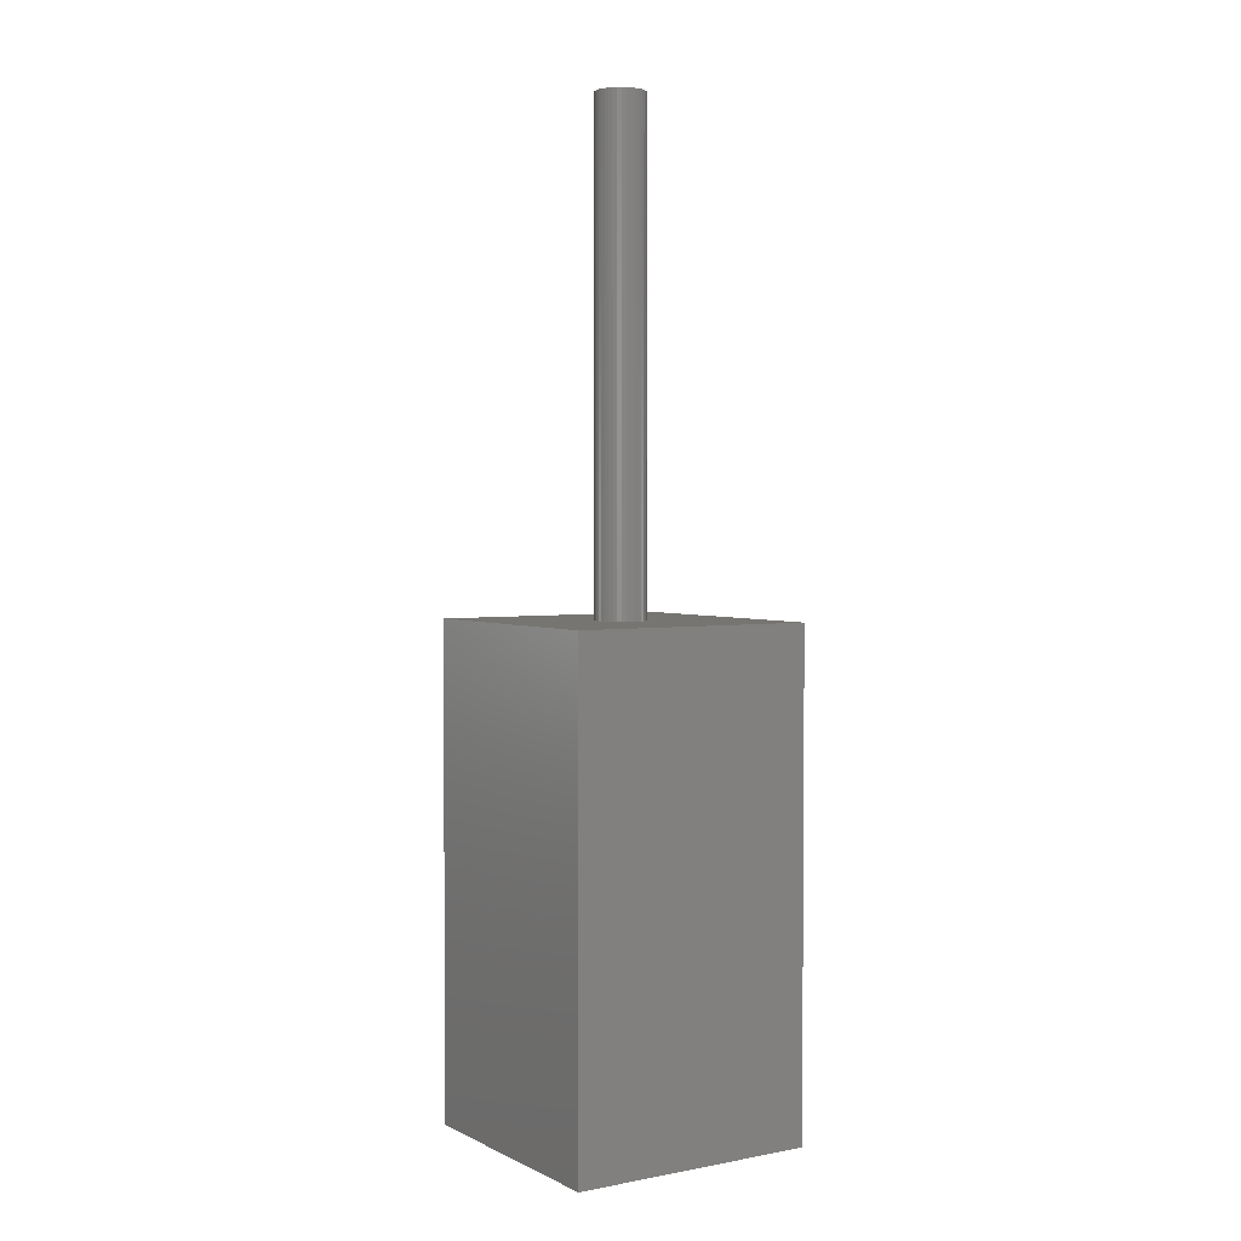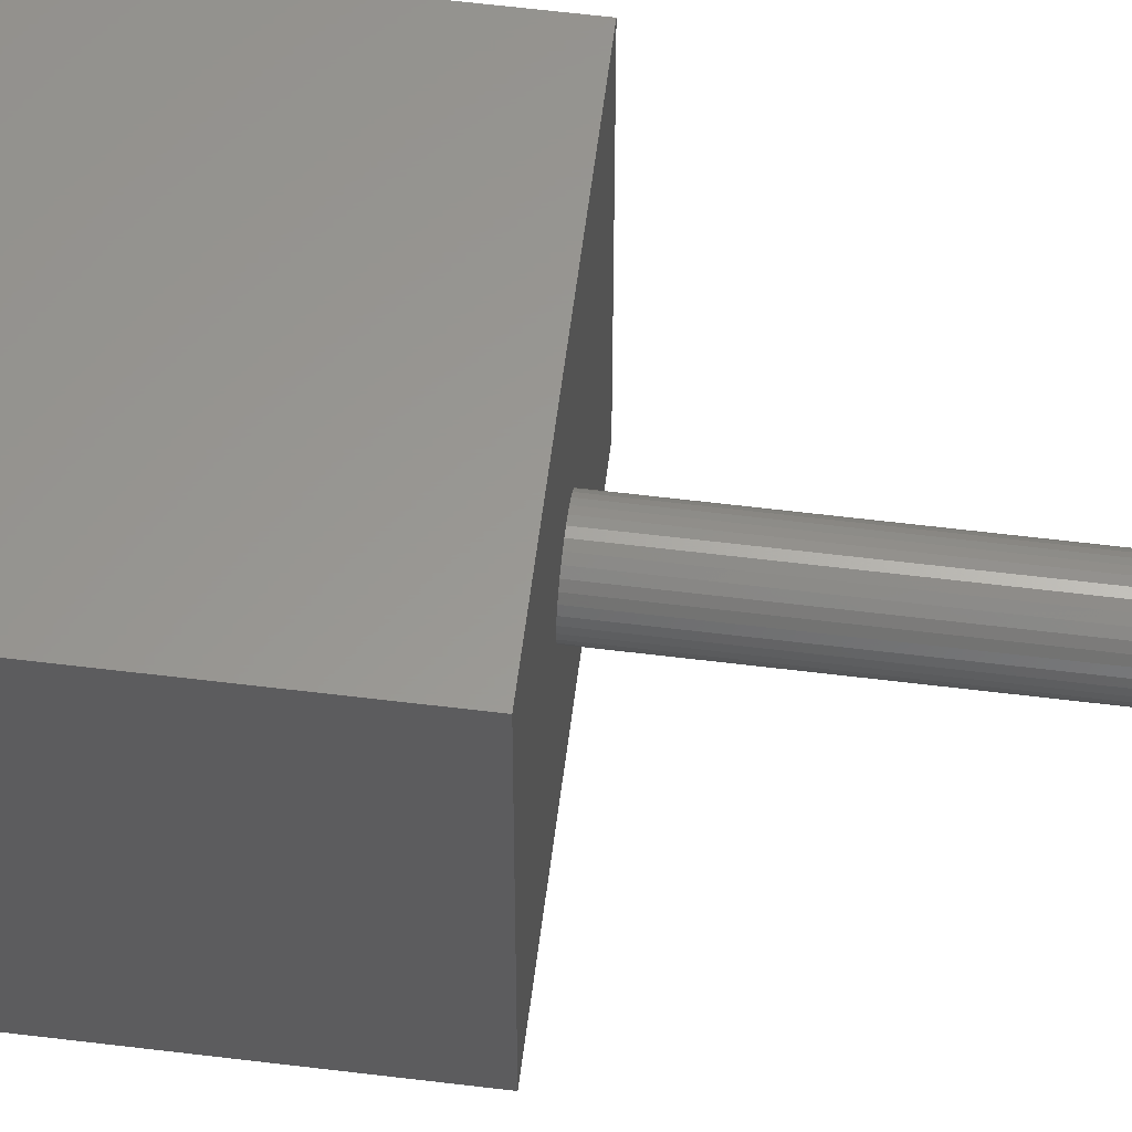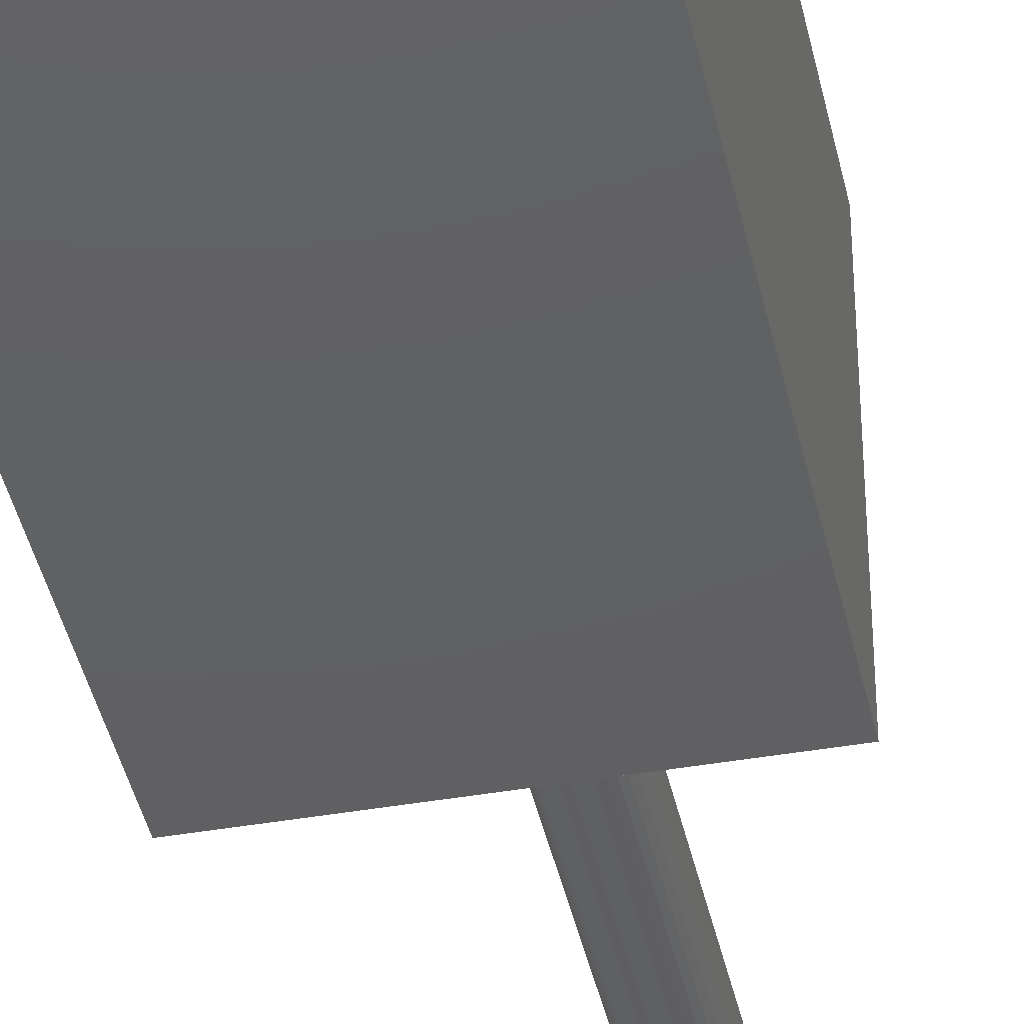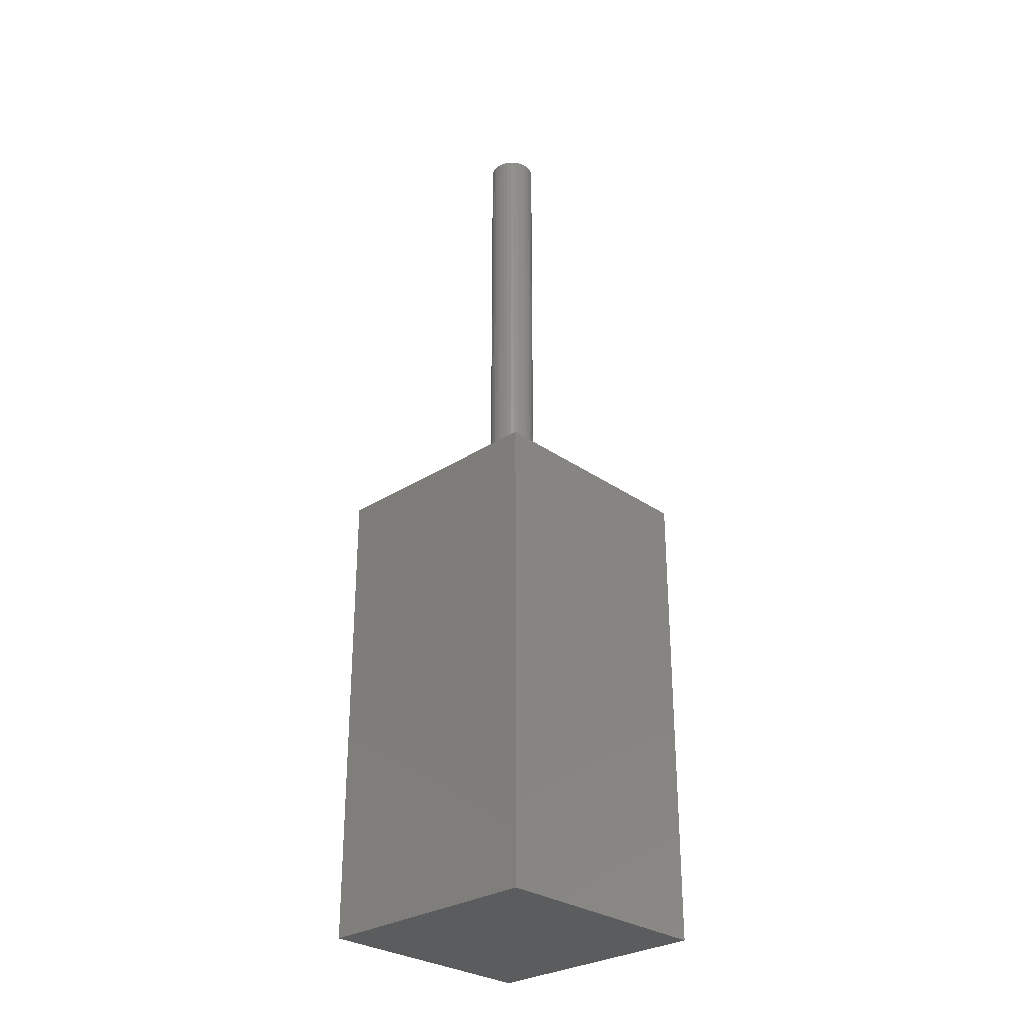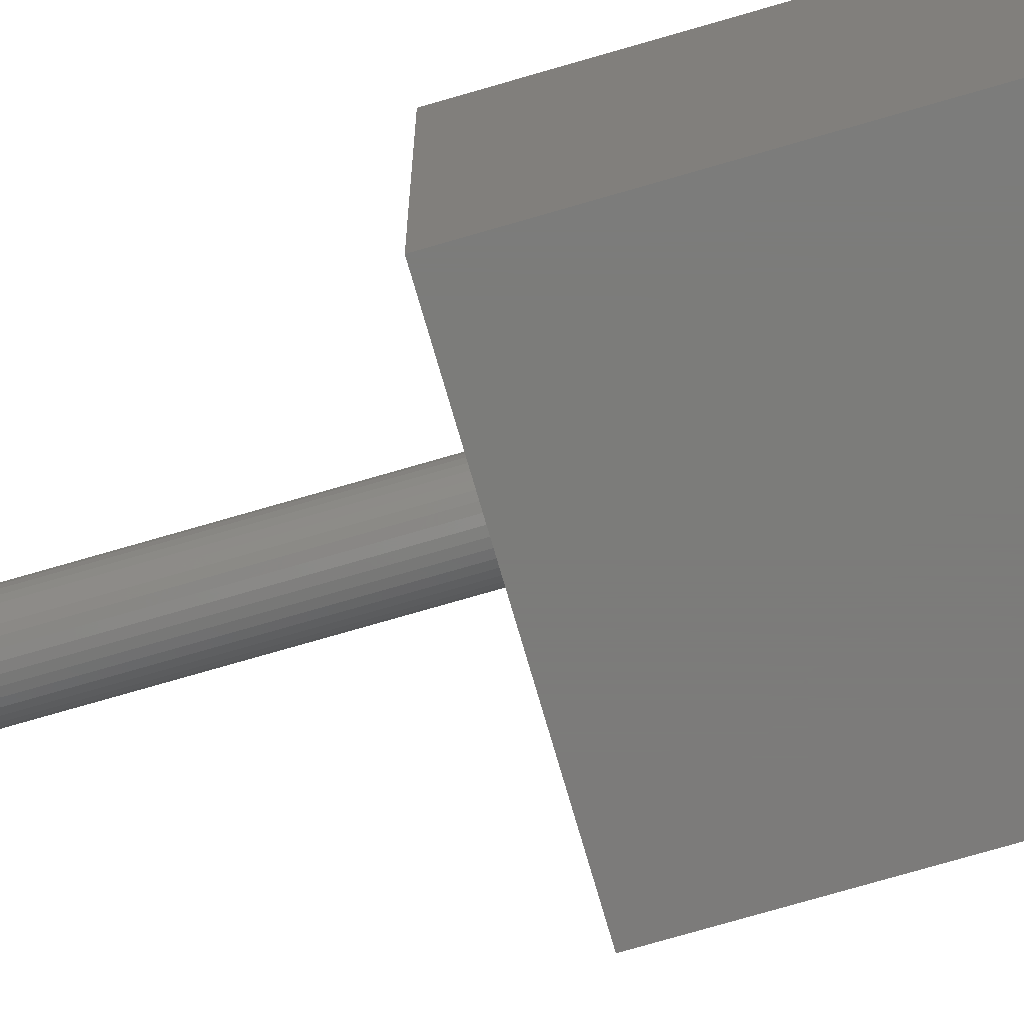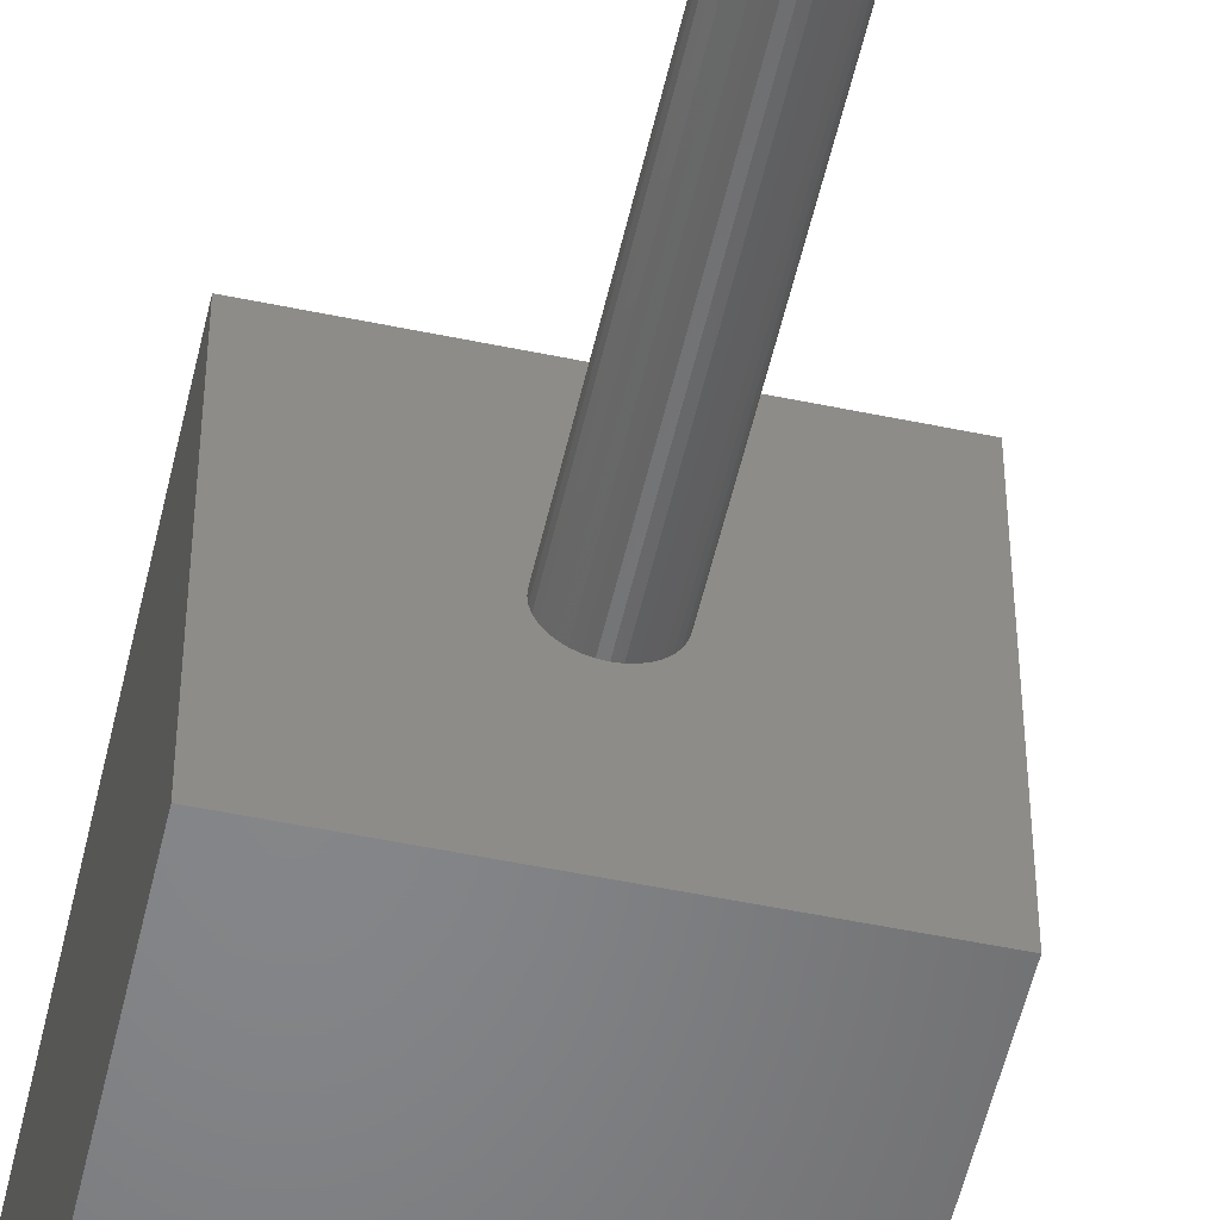
<metadata>
{"format":"stl","ext":"stl","renderer":"f3d","projection":"perspective","resolution":1024,"background":"white","views":[{"elev":2.9,"azim":57.2,"up":"+Z"},{"elev":59.4,"azim":-82.8,"up":"+Y"},{"elev":-41.4,"azim":-168.0,"up":"+Y"},{"elev":-29.1,"azim":-46.2,"up":"+Z"},{"elev":-75.1,"azim":106.2,"up":"+Y"},{"elev":-52.9,"azim":-12.6,"up":"+Y"}]}
</metadata>
<code>
# stl→obj: 80 verts, 156 faces
v 5 0 10
v 5 5 0
v 5 5 10
v 5 0 0
v 3 2.5 10
v 2.992 2.587 10
v 2.97 2.671 10
v 2.933 2.75 10
v 2.883 2.821 10
v 2.821 2.883 10
v 2.75 2.933 10
v 2.671 2.97 10
v 2.587 2.992 10
v 2.5 3 10
v 0 5 10
v 2.413 2.992 10
v 2.329 2.97 10
v 2.25 2.933 10
v 2.008 2.587 10
v 2 2.5 10
v 2.03 2.671 10
v 2.067 2.75 10
v 2.117 2.821 10
v 2.179 2.883 10
v 2.992 2.413 10
v 2.97 2.329 10
v 2.933 2.25 10
v 2.883 2.179 10
v 2.821 2.117 10
v 2.75 2.067 10
v 2.671 2.03 10
v 2.587 2.008 10
v 2.5 2 10
v 0 0 10
v 2.413 2.008 10
v 2.329 2.03 10
v 2.25 2.067 10
v 2.179 2.117 10
v 2.008 2.413 10
v 2.03 2.329 10
v 2.067 2.25 10
v 2.117 2.179 10
v 0 0 0
v 0 5 0
v 2.671 2.03 20
v 2.587 2.008 20
v 2.992 2.587 20
v 2.97 2.671 20
v 3 2.5 20
v 2.933 2.75 20
v 2.75 2.933 20
v 2.821 2.883 20
v 2.587 2.992 20
v 2.671 2.97 20
v 2.5 3 20
v 2.25 2.933 20
v 2.329 2.97 20
v 2.75 2.067 20
v 2.03 2.671 20
v 2.008 2.587 20
v 2.883 2.821 20
v 2.883 2.179 20
v 2.933 2.25 20
v 2.413 2.992 20
v 2.992 2.413 20
v 2.067 2.75 20
v 2.97 2.329 20
v 2.821 2.117 20
v 2.179 2.883 20
v 2.5 2 20
v 2 2.5 20
v 2.008 2.413 20
v 2.067 2.25 20
v 2.117 2.179 20
v 2.03 2.329 20
v 2.329 2.03 20
v 2.25 2.067 20
v 2.117 2.821 20
v 2.179 2.117 20
v 2.413 2.008 20
f 1 2 3
f 2 1 4
f 3 5 1
f 3 6 5
f 3 7 6
f 3 8 7
f 3 9 8
f 3 10 9
f 3 11 10
f 3 12 11
f 3 13 12
f 3 14 13
f 15 14 3
f 14 15 16
f 16 15 17
f 17 15 18
f 19 15 20
f 21 15 19
f 22 15 21
f 23 15 22
f 24 15 23
f 18 15 24
f 25 1 5
f 26 1 25
f 27 1 26
f 28 1 27
f 29 1 28
f 30 1 29
f 31 1 30
f 32 1 31
f 33 1 32
f 34 33 35
f 34 35 36
f 34 36 37
f 34 37 38
f 34 20 15
f 20 34 39
f 39 34 40
f 40 34 41
f 33 34 1
f 42 34 38
f 41 34 42
f 43 15 44
f 15 43 34
f 2 15 3
f 15 2 44
f 43 1 34
f 1 43 4
f 32 45 46
f 45 32 31
f 47 7 48
f 7 47 6
f 49 6 47
f 6 49 5
f 48 8 50
f 8 48 7
f 10 51 52
f 51 10 11
f 12 53 54
f 53 12 13
f 13 55 53
f 55 13 14
f 11 54 51
f 54 11 12
f 17 56 57
f 56 17 18
f 31 58 45
f 58 31 30
f 19 59 21
f 59 19 60
f 50 9 61
f 9 50 8
f 62 27 63
f 27 62 28
f 16 57 64
f 57 16 17
f 65 5 49
f 5 65 25
f 61 10 52
f 10 61 9
f 21 66 22
f 66 21 59
f 67 25 65
f 25 67 26
f 63 26 67
f 26 63 27
f 68 28 62
f 28 68 29
f 18 69 56
f 69 18 24
f 33 46 70
f 46 33 32
f 39 71 20
f 71 39 72
f 42 73 41
f 73 42 74
f 40 72 39
f 72 40 75
f 37 76 77
f 76 37 36
f 41 75 40
f 75 41 73
f 22 78 23
f 78 22 66
f 20 60 19
f 60 20 71
f 14 64 55
f 64 14 16
f 38 77 79
f 77 38 37
f 30 68 58
f 68 30 29
f 35 70 80
f 70 35 33
f 23 69 24
f 69 23 78
f 36 80 76
f 80 36 35
f 47 65 49
f 48 65 47
f 48 67 65
f 50 67 48
f 50 63 67
f 61 63 50
f 61 62 63
f 52 62 61
f 52 68 62
f 51 68 52
f 51 58 68
f 54 58 51
f 54 45 58
f 53 45 54
f 53 46 45
f 55 46 53
f 55 70 46
f 64 70 55
f 64 80 70
f 57 80 64
f 57 76 80
f 56 76 57
f 56 77 76
f 69 77 56
f 69 79 77
f 78 79 69
f 78 74 79
f 66 74 78
f 66 73 74
f 59 73 66
f 59 75 73
f 60 75 59
f 60 72 75
f 72 60 71
f 38 74 42
f 74 38 79
f 43 2 4
f 2 43 44

</code>
